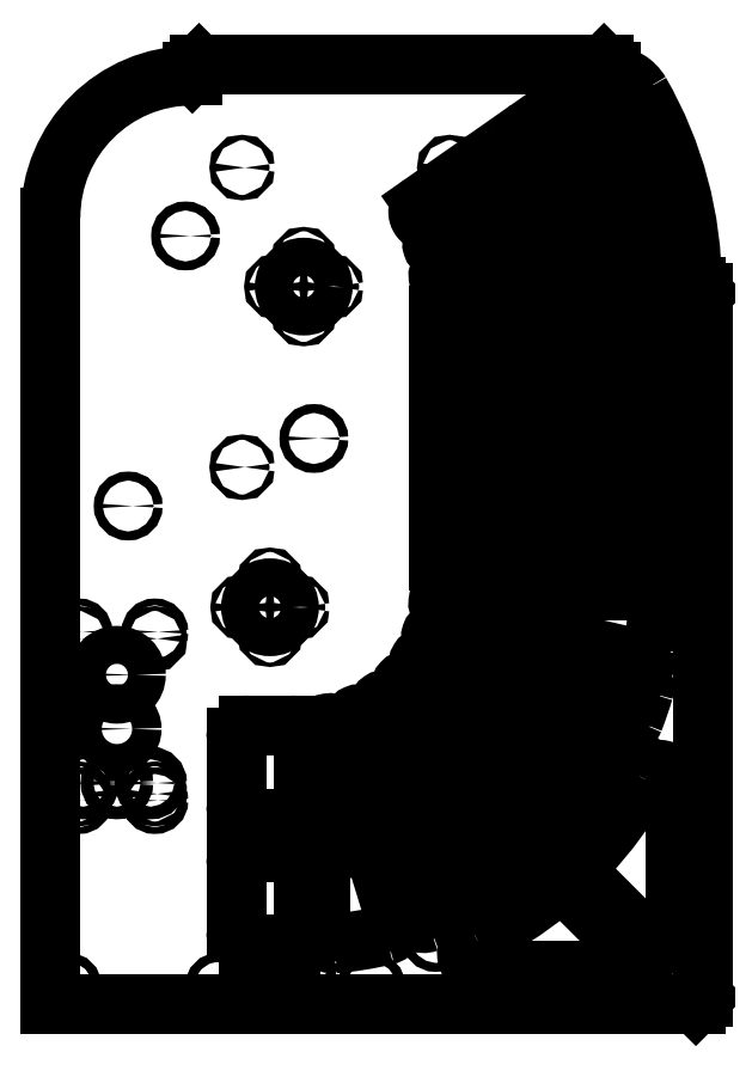
<metadata>
{"format":"dxf","ext":"dxf","renderer":"ezdxf+matplotlib","layout":"modelspace","background":"white","min_lineweight":24,"dpi":150}
</metadata>
<code>
0
SECTION
2
ENTITIES
0
CIRCLE
8
0
10
-12.5
20
11.75
30
0
40
0.5625
0
CIRCLE
8
0
10
-11.5
20
21.25
30
0
40
0.5625
0
CIRCLE
8
0
10
-11.5
20
1.25
30
0
40
0.133
0
CIRCLE
8
0
10
-0.5
20
18.97
30
0
40
0.133
0
CIRCLE
8
0
10
-0.5
20
14.97
30
0
40
0.133
0
CIRCLE
8
0
10
-0.5742
20
10.97
30
0
40
0.133
0
CIRCLE
8
0
10
-1.742
20
7.172
30
0
40
0.133
0
CIRCLE
8
0
10
-4.187
20
4.033
30
0
40
0.133
0
CIRCLE
8
0
10
-7.588
20
1.969
30
0
40
0.133
0
CIRCLE
8
0
10
-16.7
20
14.75
30
0
40
0.133
0
CIRCLE
8
0
10
-11.2
20
16.75
30
0
40
0.133
0
CIRCLE
8
0
10
-15
20
22.75
30
0
40
0.133
0
CIRCLE
8
0
10
-0.5
20
0.5
30
0
40
0.133
0
CIRCLE
8
0
10
-5
20
0.5
30
0
40
0.133
0
CIRCLE
8
0
10
-9.5
20
0.5
30
0
40
0.133
0
CIRCLE
8
0
10
-14
20
0.5
30
0
40
0.133
0
CIRCLE
8
0
10
-18.5
20
0.5
30
0
40
0.133
0
SPLINE
8
0
210
0
220
0
230
1
70
     8
71
     3
72
    34
73
    30
74
     0
42
1e-08
43
1e-08
40
0
40
0
40
0
40
0
40
0.125
40
0.125
40
0.1875
40
0.1875
40
0.25
40
0.25
40
0.3125
40
0.3125
40
0.375
40
0.375
40
0.4375
40
0.4375
40
0.5
40
0.5
40
0.5625
40
0.5625
40
0.625
40
0.625
40
0.6875
40
0.6875
40
0.75
40
0.75
40
0.8125
40
0.8125
40
0.875
40
0.875
40
1
40
1
40
1
40
1
10
-7.976
20
23.72
30
0
10
-7.997
20
23.7
30
0
10
-8.019
20
23.68
30
0
10
-8.05
20
23.65
30
0
10
-8.06
20
23.63
30
0
10
-8.077
20
23.6
30
0
10
-8.085
20
23.58
30
0
10
-8.098
20
23.55
30
0
10
-8.103
20
23.53
30
0
10
-8.11
20
23.48
30
0
10
-8.111
20
23.46
30
0
10
-8.108
20
23.42
30
0
10
-8.104
20
23.4
30
0
10
-8.091
20
23.35
30
0
10
-8.081
20
23.33
30
0
10
-8.059
20
23.29
30
0
10
-8.045
20
23.27
30
0
10
-8.014
20
23.23
30
0
10
-7.996
20
23.22
30
0
10
-7.96
20
23.19
30
0
10
-7.94
20
23.18
30
0
10
-7.902
20
23.17
30
0
10
-7.882
20
23.16
30
0
10
-7.844
20
23.15
30
0
10
-7.825
20
23.15
30
0
10
-7.789
20
23.15
30
0
10
-7.772
20
23.15
30
0
10
-7.724
20
23.15
30
0
10
-7.696
20
23.16
30
0
10
-7.672
20
23.17
30
0
0
CIRCLE
8
0
10
-13.32
20
24.77
30
0
40
0.0795
0
CIRCLE
8
0
10
-7.175
20
15.9
30
0
40
0.0795
0
CIRCLE
8
0
10
-13.32
20
15.9
30
0
40
0.0795
0
CIRCLE
8
0
10
-7.175
20
24.77
30
0
40
0.0795
0
CIRCLE
8
0
10
-15.91
20
6.222
30
0
40
0.07169
0
CIRCLE
8
0
10
-18.03
20
6.544
30
0
40
0.1875
0
CIRCLE
8
0
10
-15.91
20
6.022
30
0
40
0.1005
0
CIRCLE
8
0
10
-18.16
20
6.022
30
0
40
0.1005
0
CIRCLE
8
0
10
-18.16
20
11.02
30
0
40
0.1005
0
CIRCLE
8
0
10
-18.16
20
6.222
30
0
40
0.07169
0
CIRCLE
8
0
10
-18.16
20
10.82
30
0
40
0.07169
0
CIRCLE
8
0
10
-15.91
20
10.82
30
0
40
0.07169
0
CIRCLE
8
0
10
-15.91
20
11.02
30
0
40
0.1005
0
CIRCLE
8
0
10
-17.03
20
6.544
30
0
40
0.1875
0
CIRCLE
8
0
10
-17.03
20
8.147
30
0
40
0.4376
0
CIRCLE
8
0
10
-16.03
20
6.544
30
0
40
0.1875
0
CIRCLE
8
0
10
-17.03
20
9.75
30
0
40
0.5625
0
CIRCLE
8
0
10
-13.31
20
11.75
30
0
40
0.065
0
CIRCLE
8
0
10
-11.5
20
22.06
30
0
40
0.065
0
CIRCLE
8
0
10
-12.31
20
21.25
30
0
40
0.065
0
CIRCLE
8
0
10
-11.5
20
20.44
30
0
40
0.065
0
CIRCLE
8
0
10
-12.5
20
10.94
30
0
40
0.065
0
CIRCLE
8
0
10
-11.69
20
11.75
30
0
40
0.065
0
CIRCLE
8
0
10
-12.5
20
12.56
30
0
40
0.065
0
CIRCLE
8
0
10
-10.69
20
21.25
30
0
40
0.065
0
LINE
8
0
10
-2.061
20
1.854
30
0
11
-3.534
21
3.327
31
0
0
LINE
8
0
10
-6.167
20
1
30
0
11
-2.414
21
1
31
0
0
LINE
8
0
10
0
20
21.25
30
0
11
0.1156
21
21.25
31
0
0
LINE
8
0
10
0.3156
20
21.05
30
0
11
0.1156
21
21.25
31
0
0
LINE
8
0
10
0.3156
20
0.2
30
0
11
0.3156
21
21.05
31
0
0
LINE
8
0
10
0.1156
20
0
30
0
11
0.3156
21
0.2
31
0
0
LINE
8
0
10
-19
20
0
30
0
11
0.1156
21
0
31
0
0
LINE
8
0
10
-19
20
23.3
30
0
11
-19
21
0
31
0
0
LINE
8
0
10
-14.8
20
27.5
30
0
11
-14.8
21
27.62
31
0
0
LINE
8
0
10
-14.6
20
27.82
30
0
11
-14.8
21
27.62
31
0
0
LINE
8
0
10
-2.607
20
27.82
30
0
11
-14.6
21
27.82
31
0
0
LINE
8
0
10
-2.407
20
27.62
30
0
11
-2.607
21
27.82
31
0
0
LINE
8
0
10
-2.407
20
27.62
30
0
11
-2.407
21
27.5
31
0
0
LINE
8
0
10
-3.143
20
3.643
30
0
11
-1.354
21
1.854
31
0
0
LINE
8
0
10
-0.5
20
2.207
30
0
11
-0.5
21
6.441
31
0
0
LINE
8
0
10
-11.5
20
2.125
30
0
11
-11.5
21
4.125
31
0
0
LINE
8
0
10
-11.88
20
4.5
30
0
11
-13.12
21
4.5
31
0
0
LINE
8
0
10
-13.5
20
4.125
30
0
11
-13.5
21
2.125
31
0
0
LINE
8
0
10
-13.12
20
1.75
30
0
11
-11.88
21
1.75
31
0
0
LINE
8
0
10
-1.71
20
9.733
30
0
11
-3.663
21
10.18
31
0
0
LINE
8
0
10
-4.052
20
9.053
30
0
11
-2.235
21
8.206
31
0
0
LINE
8
0
10
-8.784
20
2.513
30
0
11
-9.371
21
4.43
31
0
0
LINE
8
0
10
-11
20
4.172
30
0
11
-11
21
2.163
31
0
0
LINE
8
0
10
-11
20
8.064
30
0
11
-11
21
5.935
31
0
0
LINE
8
0
10
-9.884
20
6.11
30
0
11
-10.5
21
8.138
31
0
0
LINE
8
0
10
-8.023
20
9.943
30
0
11
-6.283
21
8.632
31
0
0
LINE
8
0
10
-5.856
20
9.342
30
0
11
-7.831
21
10.26
31
0
0
LINE
8
0
10
-7.125
20
14.45
30
0
11
-5.125
21
14.45
31
0
0
LINE
8
0
10
-4.75
20
14.82
30
0
11
-4.75
21
15.28
31
0
0
LINE
8
0
10
-5.125
20
15.65
30
0
11
-7.125
21
15.65
31
0
0
LINE
8
0
10
-7.5
20
15.28
30
0
11
-7.5
21
14.82
31
0
0
LINE
8
0
10
-3.75
20
13.57
30
0
11
-3.75
21
13.12
31
0
0
LINE
8
0
10
-3.375
20
12.75
30
0
11
-1.375
21
12.75
31
0
0
LINE
8
0
10
-1
20
13.12
30
0
11
-1
21
13.57
31
0
0
LINE
8
0
10
-1.375
20
13.95
30
0
11
-3.375
21
13.95
31
0
0
LINE
8
0
10
-7.5
20
13.57
30
0
11
-7.5
21
13.12
31
0
0
LINE
8
0
10
-7.125
20
12.75
30
0
11
-5.125
21
12.75
31
0
0
LINE
8
0
10
-4.75
20
13.12
30
0
11
-4.75
21
13.57
31
0
0
LINE
8
0
10
-5.125
20
13.95
30
0
11
-7.125
21
13.95
31
0
0
LINE
8
0
10
-7.62
20
10.72
30
0
11
-5.644
21
9.795
31
0
0
LINE
8
0
10
-5.375
20
10.58
30
0
11
-7.498
21
11.07
31
0
0
LINE
8
0
10
-5.059
20
4.459
30
0
11
-6.374
21
5.972
31
0
0
LINE
8
0
10
-7.354
20
5.286
30
0
11
-6.382
21
3.533
31
0
0
LINE
8
0
10
-10.04
20
8.34
30
0
11
-9.406
21
6.256
31
0
0
LINE
8
0
10
-8.643
20
6.58
30
0
11
-9.7
21
8.486
31
0
0
LINE
8
0
10
-6.819
20
3.29
30
0
11
-7.791
21
5.044
31
0
0
LINE
8
0
10
-8.892
20
4.576
30
0
11
-8.306
21
2.659
31
0
0
LINE
8
0
10
-2.447
20
7.753
30
0
11
-4.264
21
8.6
31
0
0
LINE
8
0
10
-4.88
20
7.574
30
0
11
-3.279
21
6.368
31
0
0
LINE
8
0
10
-8.579
20
9.271
30
0
11
-7.149
21
7.626
31
0
0
LINE
8
0
10
-6.584
20
8.232
30
0
11
-8.324
21
9.544
31
0
0
LINE
8
0
10
-3.58
20
5.969
30
0
11
-5.181
21
7.175
31
0
0
LINE
8
0
10
-5.997
20
6.3
30
0
11
-4.681
21
4.787
31
0
0
LINE
8
0
10
-9.262
20
8.729
30
0
11
-8.206
21
6.822
31
0
0
LINE
8
0
10
-7.526
20
7.298
30
0
11
-8.956
21
8.943
31
0
0
LINE
8
0
10
-7.229
20
11.52
30
0
11
-5.262
21
11.07
31
0
0
LINE
8
0
10
-5.136
20
12.25
30
0
11
-7.146
21
12.25
31
0
0
LINE
8
0
10
-13.5
20
7.875
30
0
11
-13.5
21
5.875
31
0
0
LINE
8
0
10
-13.12
20
5.5
30
0
11
-11.88
21
5.5
31
0
0
LINE
8
0
10
-11.5
20
5.875
30
0
11
-11.5
21
7.875
31
0
0
LINE
8
0
10
-11.88
20
8.25
30
0
11
-13.12
21
8.25
31
0
0
LINE
8
0
10
-7.484
20
22.33
30
0
11
-5.337
21
22.78
31
0
0
LINE
8
0
10
-5.055
20
23.26
30
0
11
-5.07
21
23.3
31
0
0
LINE
8
0
10
-5.576
20
23.53
30
0
11
-7.588
21
22.67
31
0
0
LINE
8
0
10
-2.122
20
25.02
30
0
11
-3.963
21
24.23
31
0
0
LINE
8
0
10
-3.617
20
23.13
30
0
11
-1.654
21
23.54
31
0
0
LINE
8
0
10
-1.553
20
23.05
30
0
11
-3.516
21
22.64
31
0
0
LINE
8
0
10
-3.384
20
21.25
30
0
11
-1.382
21
21.25
31
0
0
LINE
8
0
10
-7.198
20
21.25
30
0
11
-5.136
21
21.25
31
0
0
LINE
8
0
10
-5.236
20
22.29
30
0
11
-7.262
21
21.87
31
0
0
LINE
8
0
10
-1.382
20
12.25
30
0
11
-3.384
21
12.25
31
0
0
LINE
8
0
10
-3.55
20
10.67
30
0
11
-1.597
21
10.22
31
0
0
LINE
8
0
10
-3.212
20
27.05
30
0
11
-4.851
21
25.91
31
0
0
LINE
8
0
10
-4.161
20
24.69
30
0
11
-2.32
21
25.48
31
0
0
LINE
8
0
10
-7.125
20
17.85
30
0
11
-5.125
21
17.85
31
0
0
LINE
8
0
10
-4.75
20
18.23
30
0
11
-4.75
21
18.68
31
0
0
LINE
8
0
10
-5.125
20
19.05
30
0
11
-7.125
21
19.05
31
0
0
LINE
8
0
10
-7.5
20
18.68
30
0
11
-7.5
21
18.23
31
0
0
LINE
8
0
10
-1.375
20
17.35
30
0
11
-3.375
21
17.35
31
0
0
LINE
8
0
10
-3.75
20
16.98
30
0
11
-3.75
21
16.52
31
0
0
LINE
8
0
10
-3.375
20
16.15
30
0
11
-1.375
21
16.15
31
0
0
LINE
8
0
10
-1
20
16.52
30
0
11
-1
21
16.98
31
0
0
LINE
8
0
10
-7.125
20
16.15
30
0
11
-5.125
21
16.15
31
0
0
LINE
8
0
10
-4.75
20
16.52
30
0
11
-4.75
21
16.98
31
0
0
LINE
8
0
10
-5.125
20
17.35
30
0
11
-7.125
21
17.35
31
0
0
LINE
8
0
10
-7.5
20
16.98
30
0
11
-7.5
21
16.52
31
0
0
LINE
8
0
10
-1.375
20
15.65
30
0
11
-3.375
21
15.65
31
0
0
LINE
8
0
10
-3.75
20
15.28
30
0
11
-3.75
21
14.82
31
0
0
LINE
8
0
10
-3.375
20
14.45
30
0
11
-1.375
21
14.45
31
0
0
LINE
8
0
10
-1
20
14.82
30
0
11
-1
21
15.28
31
0
0
LINE
8
0
10
-1.375
20
19.05
30
0
11
-3.375
21
19.05
31
0
0
LINE
8
0
10
-3.75
20
18.68
30
0
11
-3.75
21
18.23
31
0
0
LINE
8
0
10
-3.375
20
17.85
30
0
11
-1.375
21
17.85
31
0
0
LINE
8
0
10
-1
20
18.23
30
0
11
-1
21
18.68
31
0
0
LINE
8
0
10
-1.375
20
20.75
30
0
11
-3.375
21
20.75
31
0
0
LINE
8
0
10
-3.75
20
20.38
30
0
11
-3.75
21
19.93
31
0
0
LINE
8
0
10
-3.375
20
19.55
30
0
11
-1.375
21
19.55
31
0
0
LINE
8
0
10
-1
20
19.93
30
0
11
-1
21
20.38
31
0
0
LINE
8
0
10
-7.125
20
19.55
30
0
11
-5.125
21
19.55
31
0
0
LINE
8
0
10
-4.75
20
19.93
30
0
11
-4.75
21
20.38
31
0
0
LINE
8
0
10
-5.125
20
20.75
30
0
11
-7.125
21
20.75
31
0
0
LINE
8
0
10
-7.5
20
20.38
30
0
11
-7.5
21
19.93
31
0
0
LINE
8
0
10
-7.672
20
23.17
30
0
11
-5.774
21
23.99
31
0
0
LINE
8
0
10
-6.287
20
24.9
30
0
11
-7.976
21
23.72
31
0
0
ARC
8
0
10
-3.888
20
2.974
30
0
40
0.5
50
45
51
129.4
0
ARC
8
0
10
-11.5
20
12.25
30
0
40
11.5
50
296.4
51
309.4
0
ARC
8
0
10
-6.167
20
1.5
30
0
40
0.5
50
116.4
51
270
0
ARC
8
0
10
-2.414
20
1.5
30
0
40
0.5
50
270
51
45
0
ARC
8
0
10
-11.5
20
21.25
30
0
40
11.1
50
1.306
51
28.59
0
ARC
8
0
10
-1.867
20
26.5
30
0
40
0.133
50
28.59
51
208.6
0
ARC
8
0
10
-11.5
20
21.25
30
0
40
10.84
50
1.306
51
28.59
0
ARC
8
0
10
-0.5325
20
21.5
30
0
40
0.133
50
181.3
51
1.306
0
ARC
8
0
10
-11.5
20
21.25
30
0
40
11.5
50
0
51
30
0
ARC
8
0
10
-14.8
20
23.3
30
0
40
4.2
50
90
51
180
0
ARC
8
0
10
-2.407
20
26.5
30
0
40
1
50
30
51
90
0
ARC
8
0
10
-11.5
20
12.25
30
0
40
11.5
50
316.5
51
331
0
ARC
8
0
10
-2.789
20
3.996
30
0
40
0.5
50
136.5
51
225
0
ARC
8
0
10
-1
20
2.207
30
0
40
0.5
50
225
51
0
0
ARC
8
0
10
-1
20
6.441
30
0
40
0.5
50
0
51
151
0
ARC
8
0
10
-11.88
20
2.125
30
0
40
0.375
50
270
51
0
0
ARC
8
0
10
-11.88
20
4.125
30
0
40
0.375
50
0
51
90
0
ARC
8
0
10
-13.12
20
4.125
30
0
40
0.375
50
90
51
180
0
ARC
8
0
10
-13.12
20
2.125
30
0
40
0.375
50
180
51
270
0
ARC
8
0
10
-1.794
20
9.368
30
0
40
0.375
50
343.5
51
77
0
ARC
8
0
10
-3.747
20
9.819
30
0
40
0.375
50
77
51
162.6
0
ARC
8
0
10
-11.5
20
12.25
30
0
40
7.75
50
339.4
51
342.6
0
ARC
8
0
10
-3.894
20
9.393
30
0
40
0.375
50
159.4
51
245
0
ARC
8
0
10
-2.077
20
8.546
30
0
40
0.375
50
245
51
338.5
0
ARC
8
0
10
-11.5
20
12.25
30
0
40
10.5
50
338.5
51
343.5
0
ARC
8
0
10
-9.143
20
2.403
30
0
40
0.375
50
283.5
51
17
0
ARC
8
0
10
-9.729
20
4.32
30
0
40
0.375
50
17
51
102.6
0
ARC
8
0
10
-11.5
20
12.25
30
0
40
7.75
50
276.2
51
282.6
0
ARC
8
0
10
-10.62
20
4.172
30
0
40
0.375
50
96.18
51
180
0
ARC
8
0
10
-10.62
20
2.163
30
0
40
0.375
50
180
51
275
0
ARC
8
0
10
-11.5
20
12.25
30
0
40
10.5
50
275
51
283.5
0
ARC
8
0
10
-10.62
20
5.935
30
0
40
0.375
50
180
51
277.9
0
ARC
8
0
10
-11.5
20
12.25
30
0
40
6.75
50
277.9
51
281.4
0
ARC
8
0
10
-10.24
20
6
30
0
40
0.375
50
281.4
51
17
0
ARC
8
0
10
-10.75
20
8.064
30
0
40
0.2534
50
17
51
180
0
ARC
8
0
10
-6.057
20
8.931
30
0
40
0.375
50
233
51
328.6
0
ARC
8
0
10
-11.5
20
12.25
30
0
40
6.75
50
328.6
51
329.4
0
ARC
8
0
10
-6.014
20
9.002
30
0
40
0.375
50
329.4
51
65
0
ARC
8
0
10
-7.91
20
10.09
30
0
40
0.1877
50
65
51
233
0
ARC
8
0
10
-7.125
20
14.82
30
0
40
0.375
50
180
51
270
0
ARC
8
0
10
-5.125
20
14.82
30
0
40
0.375
50
270
51
0
0
ARC
8
0
10
-5.125
20
15.28
30
0
40
0.375
50
0
51
90
0
ARC
8
0
10
-7.125
20
15.28
30
0
40
0.375
50
90
51
180
0
ARC
8
0
10
-3.375
20
13.57
30
0
40
0.375
50
90
51
180
0
ARC
8
0
10
-3.375
20
13.12
30
0
40
0.375
50
180
51
270
0
ARC
8
0
10
-1.375
20
13.12
30
0
40
0.375
50
270
51
0
0
ARC
8
0
10
-1.375
20
13.57
30
0
40
0.375
50
0
51
90
0
ARC
8
0
10
-7.125
20
13.57
30
0
40
0.375
50
90
51
180
0
ARC
8
0
10
-7.125
20
13.12
30
0
40
0.375
50
180
51
270
0
ARC
8
0
10
-5.125
20
13.12
30
0
40
0.375
50
270
51
0
0
ARC
8
0
10
-5.125
20
13.57
30
0
40
0.375
50
0
51
90
0
ARC
8
0
10
-5.486
20
10.14
30
0
40
0.375
50
245
51
340.6
0
ARC
8
0
10
-11.5
20
12.25
30
0
40
6.75
50
340.6
51
341.4
0
ARC
8
0
10
-5.459
20
10.21
30
0
40
0.375
50
341.4
51
77
0
ARC
8
0
10
-7.54
20
10.89
30
0
40
0.1877
50
77
51
245
0
ARC
8
0
10
-5.342
20
4.213
30
0
40
0.375
50
307.5
51
41
0
ARC
8
0
10
-6.657
20
5.726
30
0
40
0.375
50
41
51
126.6
0
ARC
8
0
10
-11.5
20
12.25
30
0
40
7.75
50
303.4
51
306.6
0
ARC
8
0
10
-7.026
20
5.468
30
0
40
0.375
50
123.4
51
209
0
ARC
8
0
10
-6.054
20
3.714
30
0
40
0.375
50
209
51
302.5
0
ARC
8
0
10
-11.5
20
12.25
30
0
40
10.5
50
302.5
51
307.5
0
ARC
8
0
10
-9.047
20
6.366
30
0
40
0.375
50
197
51
292.6
0
ARC
8
0
10
-11.5
20
12.25
30
0
40
6.75
50
292.6
51
293.4
0
ARC
8
0
10
-8.971
20
6.398
30
0
40
0.375
50
293.4
51
29
0
ARC
8
0
10
-9.864
20
8.395
30
0
40
0.1877
50
29
51
197
0
ARC
8
0
10
-7.147
20
3.108
30
0
40
0.375
50
295.5
51
29
0
ARC
8
0
10
-8.119
20
4.862
30
0
40
0.375
50
29
51
114.6
0
ARC
8
0
10
-11.5
20
12.25
30
0
40
7.75
50
291.4
51
294.6
0
ARC
8
0
10
-8.534
20
4.686
30
0
40
0.375
50
111.4
51
197
0
ARC
8
0
10
-7.948
20
2.769
30
0
40
0.375
50
197
51
290.5
0
ARC
8
0
10
-11.5
20
12.25
30
0
40
10.5
50
290.5
51
295.5
0
ARC
8
0
10
-2.605
20
7.413
30
0
40
0.375
50
331.5
51
65
0
ARC
8
0
10
-4.422
20
8.26
30
0
40
0.375
50
65
51
150.6
0
ARC
8
0
10
-11.5
20
12.25
30
0
40
7.75
50
327.4
51
330.6
0
ARC
8
0
10
-4.654
20
7.874
30
0
40
0.375
50
147.4
51
233
0
ARC
8
0
10
-3.053
20
6.667
30
0
40
0.375
50
233
51
326.5
0
ARC
8
0
10
-11.5
20
12.25
30
0
40
10.5
50
326.5
51
331.5
0
ARC
8
0
10
-6.866
20
7.872
30
0
40
0.375
50
221
51
316.6
0
ARC
8
0
10
-11.5
20
12.25
30
0
40
6.75
50
316.6
51
317.4
0
ARC
8
0
10
-6.809
20
7.933
30
0
40
0.375
50
317.4
51
53
0
ARC
8
0
10
-8.437
20
9.394
30
0
40
0.1877
50
53
51
221
0
ARC
8
0
10
-3.805
20
5.669
30
0
40
0.375
50
319.5
51
53
0
ARC
8
0
10
-5.406
20
6.876
30
0
40
0.375
50
53
51
138.6
0
ARC
8
0
10
-11.5
20
12.25
30
0
40
7.75
50
315.4
51
318.6
0
ARC
8
0
10
-5.714
20
6.546
30
0
40
0.375
50
135.4
51
221
0
ARC
8
0
10
-4.398
20
5.033
30
0
40
0.375
50
221
51
314.5
0
ARC
8
0
10
-11.5
20
12.25
30
0
40
10.5
50
314.5
51
319.5
0
ARC
8
0
10
-7.878
20
7.004
30
0
40
0.375
50
209
51
304.6
0
ARC
8
0
10
-11.5
20
12.25
30
0
40
6.75
50
304.6
51
305.4
0
ARC
8
0
10
-7.809
20
7.052
30
0
40
0.375
50
305.4
51
41
0
ARC
8
0
10
-9.098
20
8.82
30
0
40
0.1877
50
41
51
209
0
ARC
8
0
10
-5.178
20
11.43
30
0
40
0.375
50
257
51
352.6
0
ARC
8
0
10
-11.5
20
12.25
30
0
40
6.75
50
352.6
51
356.6
0
ARC
8
0
10
-5.136
20
11.88
30
0
40
0.375
50
356.6
51
90
0
ARC
8
0
10
-7.146
20
11.88
30
0
40
0.3694
50
90
51
257
0
ARC
8
0
10
-13.12
20
7.875
30
0
40
0.375
50
90
51
180
0
ARC
8
0
10
-13.12
20
5.875
30
0
40
0.375
50
180
51
270
0
ARC
8
0
10
-11.88
20
5.875
30
0
40
0.375
50
270
51
0
0
ARC
8
0
10
-11.88
20
7.875
30
0
40
0.375
50
0
51
90
0
ARC
8
0
10
-5.413
20
23.15
30
0
40
0.375
50
281.7
51
17.29
0
ARC
8
0
10
-5.427
20
23.19
30
0
40
0.375
50
17.71
51
113.3
0
ARC
8
0
10
-7.519
20
22.51
30
0
40
0.1743
50
113.3
51
281.7
0
ARC
8
0
10
-1.973
20
24.68
30
0
40
0.375
50
19.79
51
113.3
0
ARC
8
0
10
-3.814
20
23.88
30
0
40
0.375
50
113.3
51
198.9
0
ARC
8
0
10
-11.5
20
21.25
30
0
40
7.75
50
16.08
51
18.92
0
ARC
8
0
10
-3.693
20
23.5
30
0
40
0.375
50
196.1
51
281.7
0
ARC
8
0
10
-1.729
20
23.91
30
0
40
0.375
50
281.7
51
15.21
0
ARC
8
0
10
-11.5
20
21.25
30
0
40
10.5
50
15.21
51
19.79
0
ARC
8
0
10
-1.477
20
22.68
30
0
40
0.375
50
8.128
51
101.7
0
ARC
8
0
10
-3.44
20
22.28
30
0
40
0.375
50
101.7
51
187.3
0
ARC
8
0
10
-11.5
20
21.25
30
0
40
7.75
50
2.645
51
7.255
0
ARC
8
0
10
-3.384
20
21.62
30
0
40
0.375
50
182.6
51
270
0
ARC
8
0
10
-1.382
20
21.62
30
0
40
0.375
50
270
51
2.123
0
ARC
8
0
10
-11.5
20
21.25
30
0
40
10.5
50
2.123
51
8.128
0
ARC
8
0
10
-5.136
20
21.62
30
0
40
0.375
50
270
51
3.372
0
ARC
8
0
10
-11.5
20
21.25
30
0
40
6.75
50
3.372
51
6.04
0
ARC
8
0
10
-5.16
20
21.92
30
0
40
0.375
50
6.04
51
101.7
0
ARC
8
0
10
-7.198
20
21.56
30
0
40
0.3132
50
101.7
51
270
0
ARC
8
0
10
-1.382
20
11.88
30
0
40
0.375
50
357.9
51
90
0
ARC
8
0
10
-3.384
20
11.88
30
0
40
0.375
50
90
51
177.4
0
ARC
8
0
10
-11.5
20
12.25
30
0
40
7.75
50
351.4
51
357.4
0
ARC
8
0
10
-3.466
20
11.04
30
0
40
0.375
50
171.4
51
257
0
ARC
8
0
10
-1.513
20
10.59
30
0
40
0.375
50
257
51
350.5
0
ARC
8
0
10
-11.5
20
12.25
30
0
40
10.5
50
350.5
51
357.9
0
ARC
8
0
10
-2.997
20
26.75
30
0
40
0.375
50
32.88
51
125
0
ARC
8
0
10
-4.636
20
25.6
30
0
40
0.375
50
125
51
212.4
0
ARC
8
0
10
-11.5
20
21.25
30
0
40
7.75
50
27.75
51
32.35
0
ARC
8
0
10
-4.309
20
25.03
30
0
40
0.375
50
207.7
51
293.3
0
ARC
8
0
10
-2.468
20
25.83
30
0
40
0.375
50
293.3
51
26.87
0
ARC
8
0
10
-11.5
20
21.25
30
0
40
10.5
50
26.87
51
32.88
0
ARC
8
0
10
-7.125
20
18.23
30
0
40
0.375
50
180
51
270
0
ARC
8
0
10
-5.125
20
18.23
30
0
40
0.375
50
270
51
0
0
ARC
8
0
10
-5.125
20
18.68
30
0
40
0.375
50
0
51
90
0
ARC
8
0
10
-7.125
20
18.68
30
0
40
0.375
50
90
51
180
0
ARC
8
0
10
-1.375
20
16.98
30
0
40
0.375
50
0
51
90
0
ARC
8
0
10
-3.375
20
16.98
30
0
40
0.375
50
90
51
180
0
ARC
8
0
10
-3.375
20
16.52
30
0
40
0.375
50
180
51
270
0
ARC
8
0
10
-1.375
20
16.52
30
0
40
0.375
50
270
51
0
0
ARC
8
0
10
-7.125
20
16.52
30
0
40
0.375
50
180
51
270
0
ARC
8
0
10
-5.125
20
16.52
30
0
40
0.375
50
270
51
0
0
ARC
8
0
10
-5.125
20
16.98
30
0
40
0.375
50
0
51
90
0
ARC
8
0
10
-7.125
20
16.98
30
0
40
0.375
50
90
51
180
0
ARC
8
0
10
-1.375
20
15.28
30
0
40
0.375
50
0
51
90
0
ARC
8
0
10
-3.375
20
15.28
30
0
40
0.375
50
90
51
180
0
ARC
8
0
10
-3.375
20
14.82
30
0
40
0.375
50
180
51
270
0
ARC
8
0
10
-1.375
20
14.82
30
0
40
0.375
50
270
51
0
0
ARC
8
0
10
-1.375
20
18.68
30
0
40
0.375
50
0
51
90
0
ARC
8
0
10
-3.375
20
18.68
30
0
40
0.375
50
90
51
180
0
ARC
8
0
10
-3.375
20
18.23
30
0
40
0.375
50
180
51
270
0
ARC
8
0
10
-1.375
20
18.23
30
0
40
0.375
50
270
51
0
0
ARC
8
0
10
-1.375
20
20.38
30
0
40
0.375
50
0
51
90
0
ARC
8
0
10
-3.375
20
20.38
30
0
40
0.375
50
90
51
180
0
ARC
8
0
10
-3.375
20
19.93
30
0
40
0.375
50
180
51
270
0
ARC
8
0
10
-1.375
20
19.93
30
0
40
0.375
50
270
51
0
0
ARC
8
0
10
-7.125
20
19.93
30
0
40
0.375
50
180
51
270
0
ARC
8
0
10
-5.125
20
19.93
30
0
40
0.375
50
270
51
0
0
ARC
8
0
10
-5.125
20
20.38
30
0
40
0.375
50
0
51
90
0
ARC
8
0
10
-7.125
20
20.38
30
0
40
0.375
50
90
51
180
0
ARC
8
0
10
-5.922
20
24.34
30
0
40
0.375
50
293.3
51
28.96
0
ARC
8
0
10
-11.5
20
21.25
30
0
40
6.75
50
28.96
51
31.63
0
ARC
8
0
10
-6.072
20
24.59
30
0
40
0.375
50
31.63
51
125
0
MTEXT
8
0
10
-19
20
-0.04014
30
0
40
0.1903
41
0
71
     1
72
     1
1
SOLIDWORKS Educational Product.
7
SLDTEXTSTYLE0
73
     1
44
1
0
MTEXT
8
0
10
-19
20
-0.3256
30
0
40
0.1903
41
0
71
     1
72
     1
1
For Instructional Use Only.
7
SLDTEXTSTYLE0
73
     1
44
1
0
ENDSEC
0
EOF

</code>
